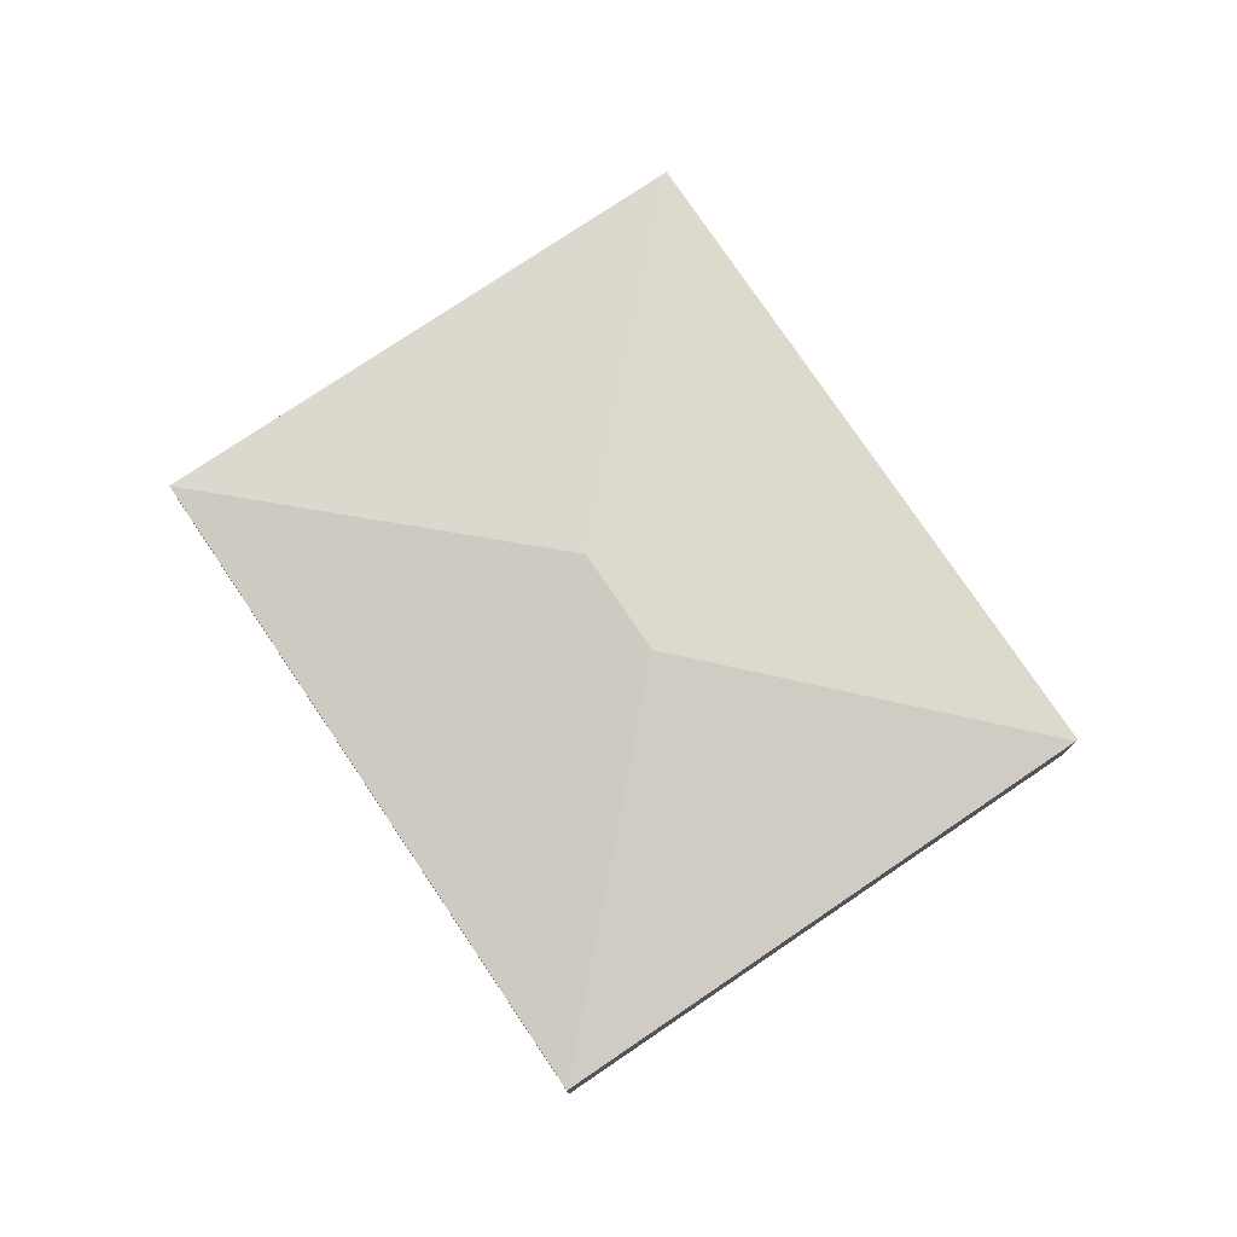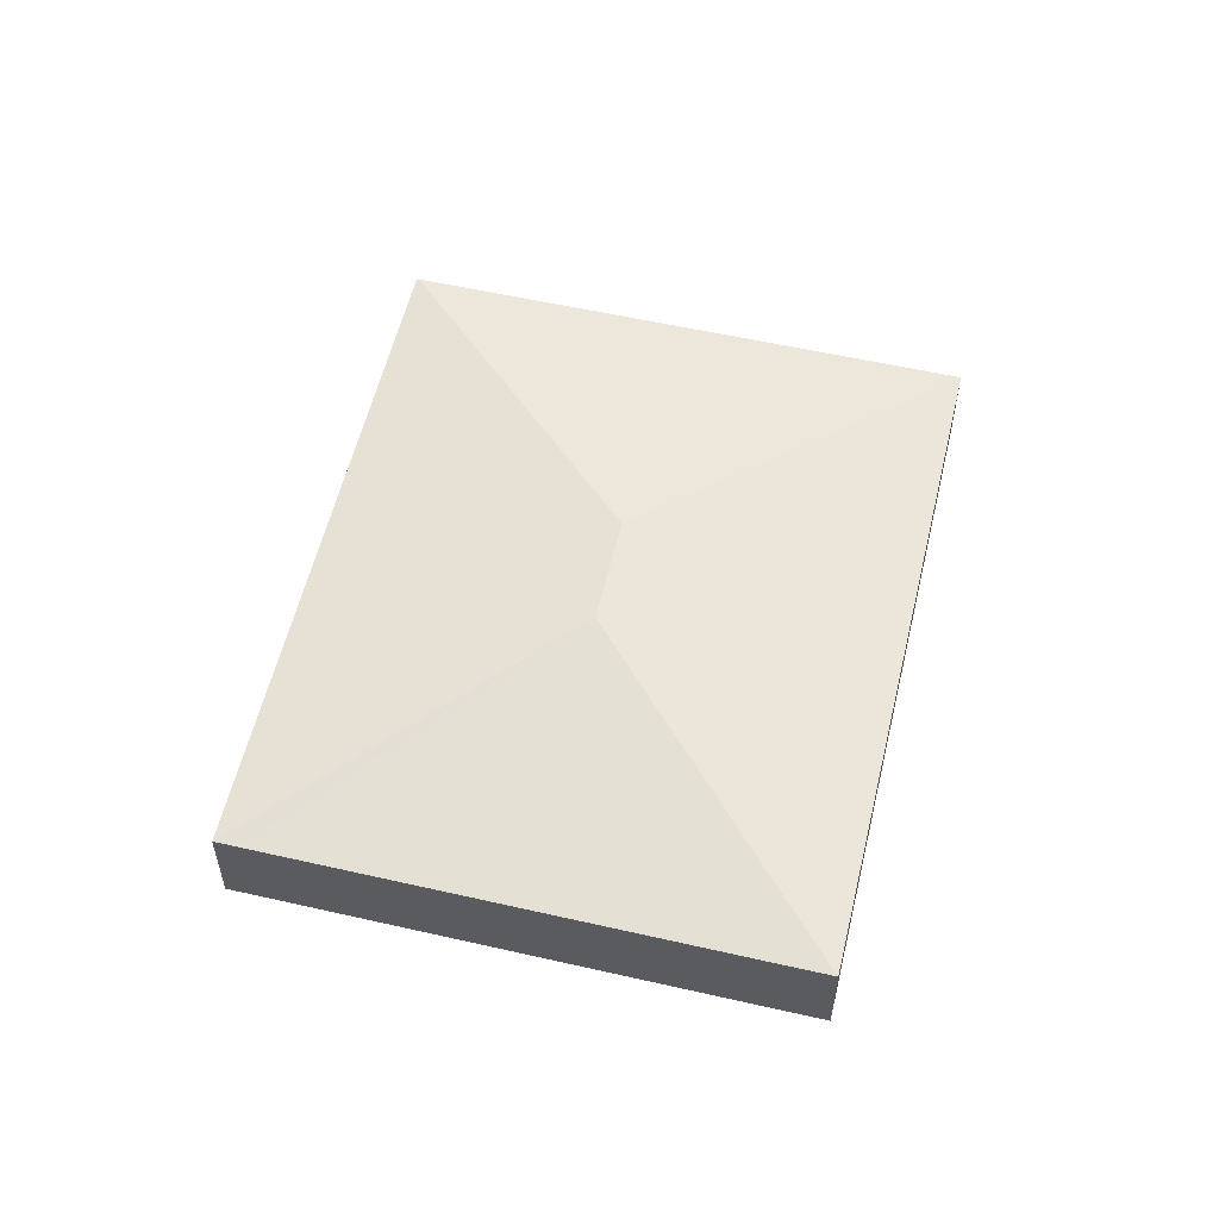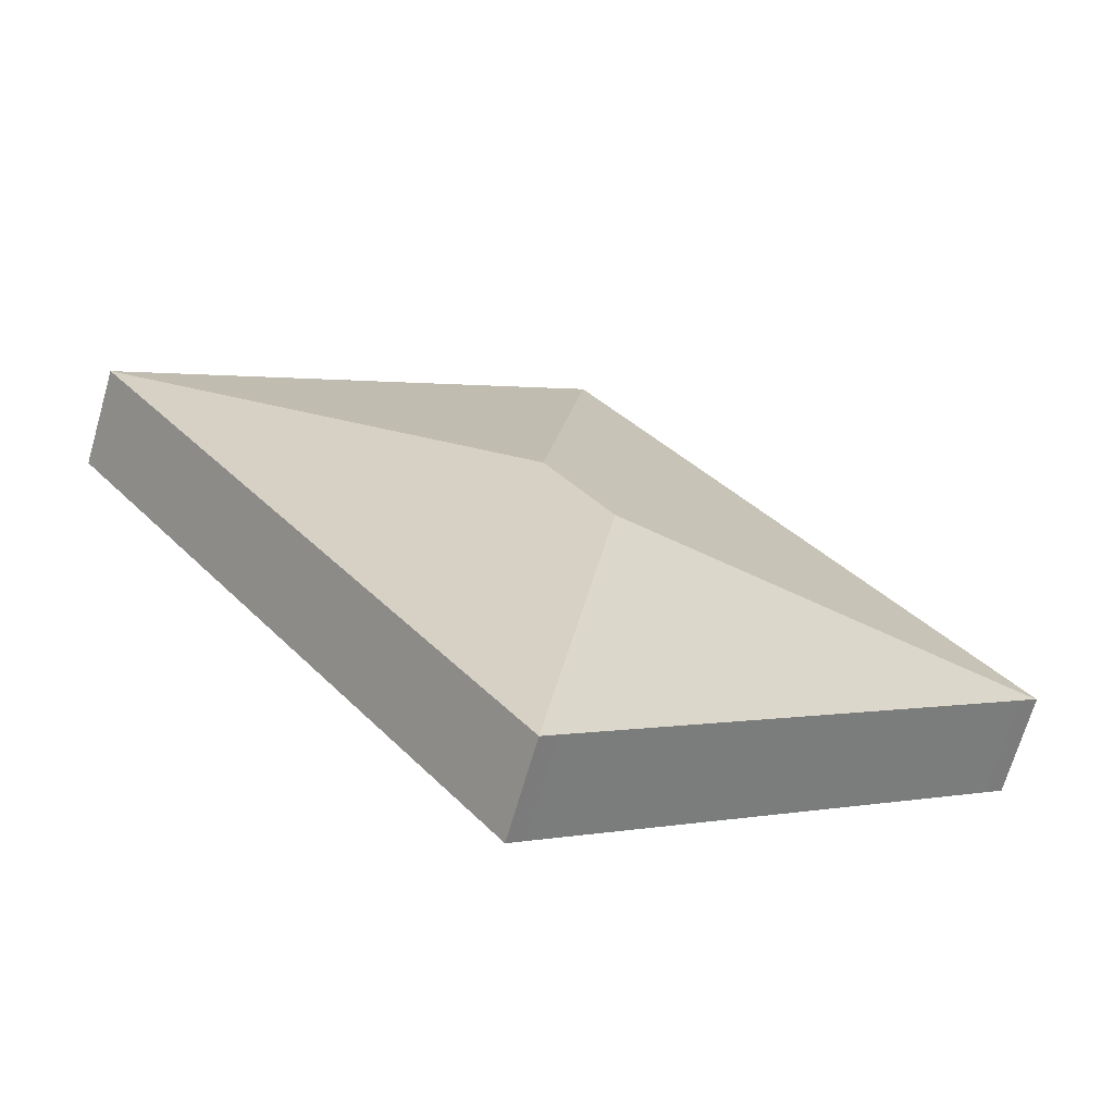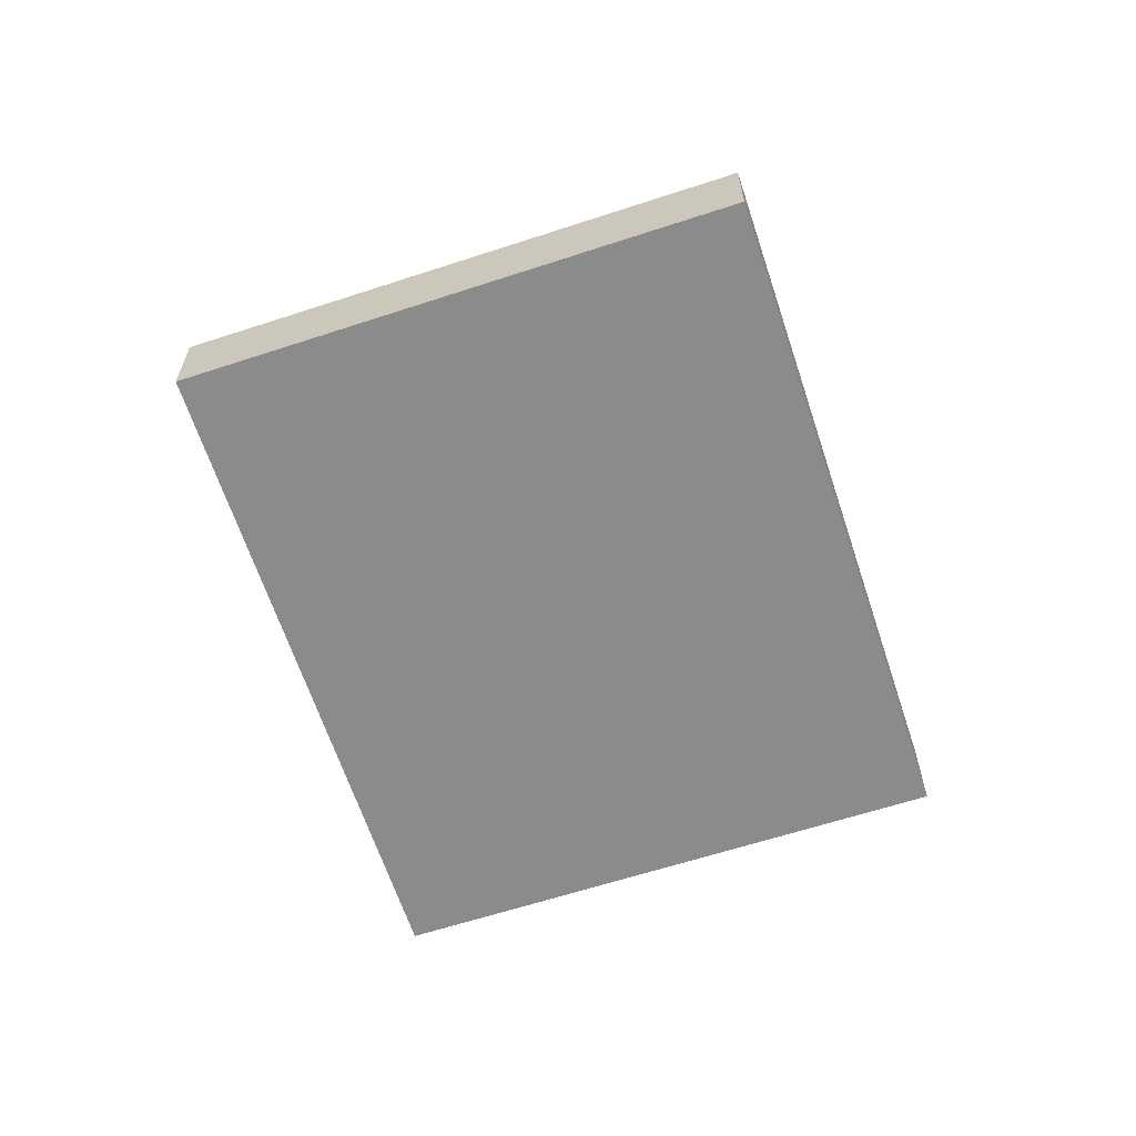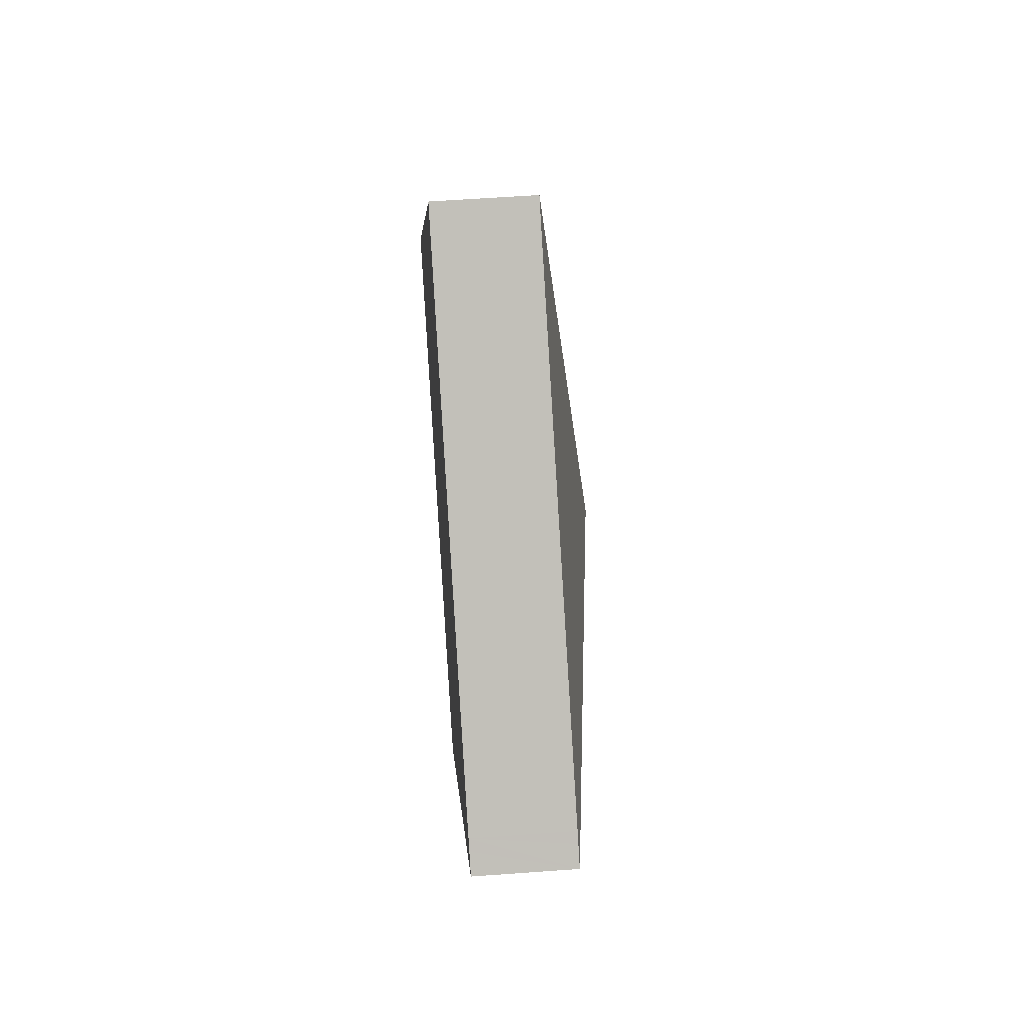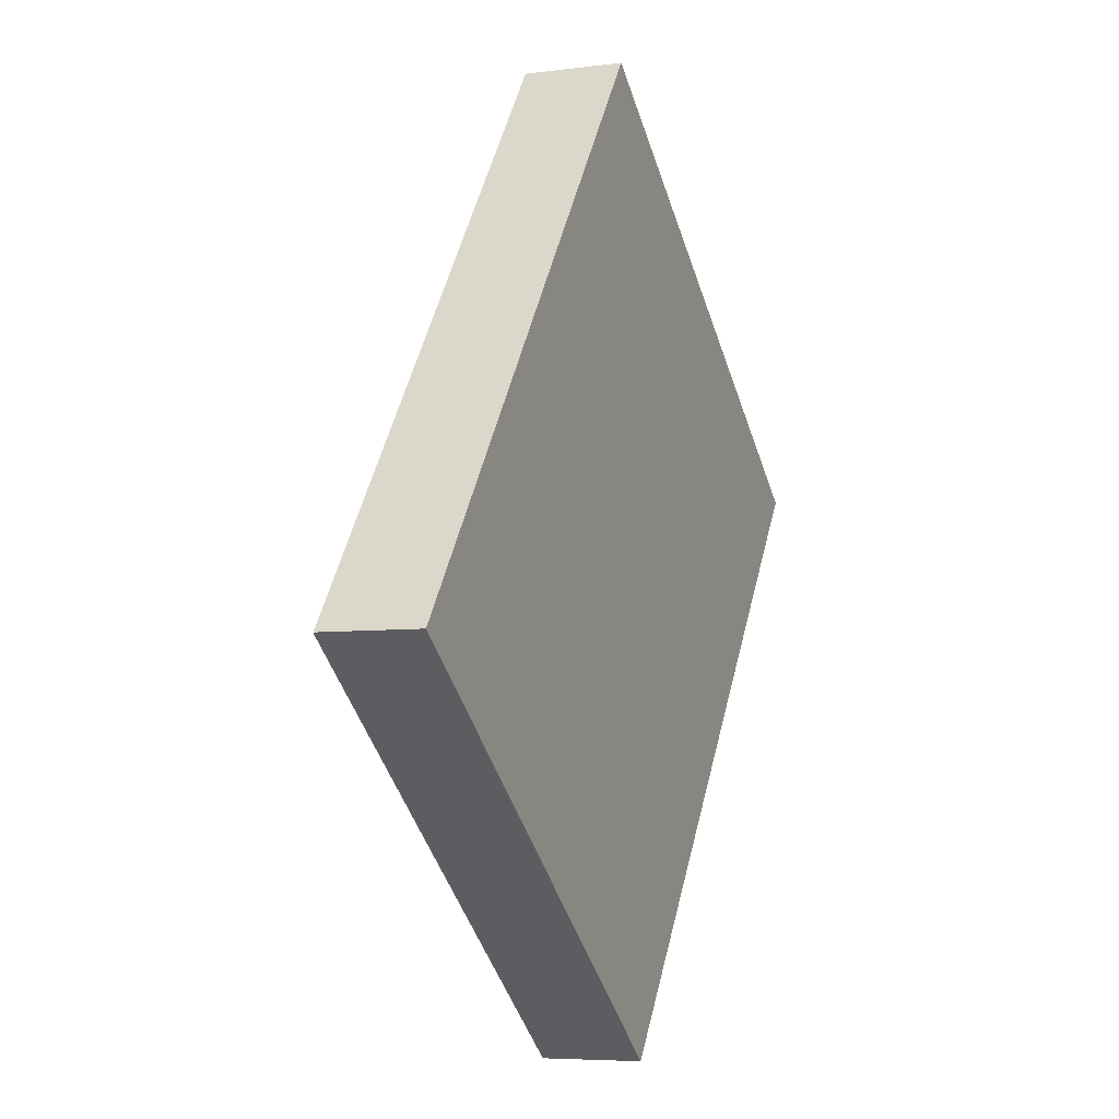
<metadata>
{"format":"obj","ext":"obj","renderer":"f3d","projection":"perspective","resolution":1024,"background":"white","views":[{"elev":77.5,"azim":-176.7,"up":"+Y"},{"elev":56.7,"azim":50.6,"up":"+Y"},{"elev":-68.8,"azim":163.8,"up":"+Z"},{"elev":-63.8,"azim":55.5,"up":"+Y"},{"elev":56.4,"azim":85.6,"up":"+Z"},{"elev":-6.0,"azim":-68.1,"up":"+Z"}]}
</metadata>
<code>
v  4.342 0.938 5.312
v  4.706 1.38 1.415
v  4.159 0.939 5.451
v  4.421 0.938 5.252
v  8.488 0.938 2.169
v  8.578 0.938 2.1
v  8.751 0.938 1.969
v  4.039 1.38 0.538
v  4.588 0.937 -3.51
v  4.429 0.937 -3.388
v  0.185 0.94 -0.142
v  0.017 0.94 -0.013
v  0 0.937 5.737e-17
v  4.159 -3.338e-16 5.451
v  0 0 0
v  4.342 -3.253e-16 5.312
v  4.421 -3.216e-16 5.252
v  8.488 -1.328e-16 2.169
v  8.578 -1.286e-16 2.1
v  8.751 -1.206e-16 1.969
v  4.588 2.149e-16 -3.51
v  4.429 2.075e-16 -3.388
v  0.185 8.695e-18 -0.142
v  0.017 7.96e-19 -0.013
g defaultobject
f 1 2 3
f 2 1 4
f 2 4 5
f 2 5 6
f 2 6 7
f 8 7 9
f 7 8 2
f 10 8 9
f 8 10 11
f 8 11 12
f 3 12 13
f 12 3 8
f 8 3 2
f 13 14 3
f 14 13 15
f 14 1 3
f 1 14 16
f 1 16 4
f 4 16 5
f 5 16 17
f 5 17 18
f 5 18 6
f 6 18 7
f 7 18 19
f 7 19 20
f 20 9 7
f 9 20 21
f 21 10 9
f 10 21 22
f 10 22 11
f 11 22 23
f 11 23 12
f 12 23 24
f 12 24 13
f 13 24 15
f 19 21 20
f 21 19 18
f 21 18 17
f 21 17 16
f 21 16 14
f 21 14 22
f 22 14 24
f 24 14 15
f 22 24 23

</code>
